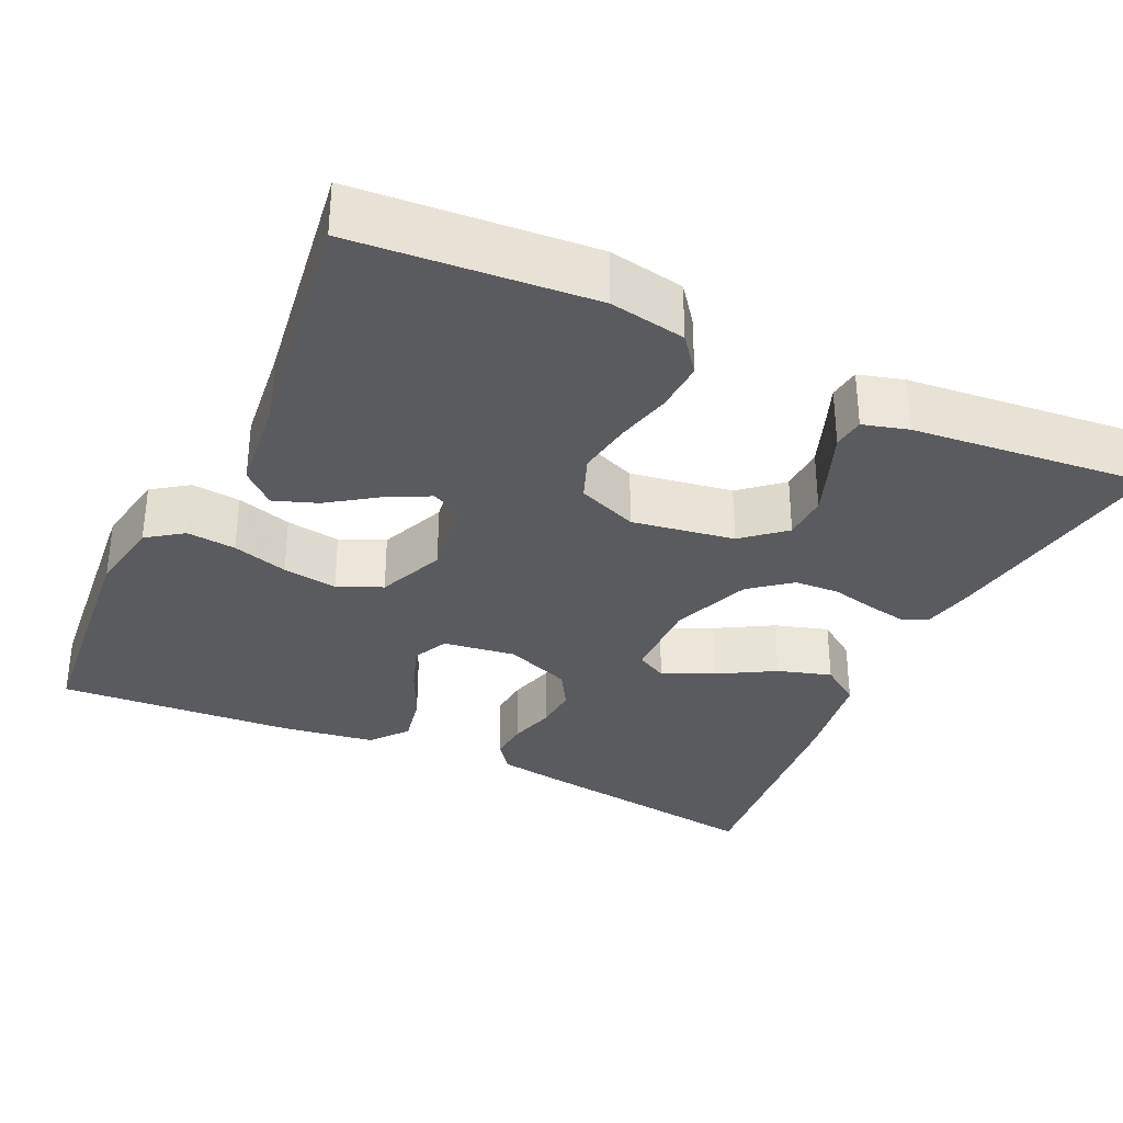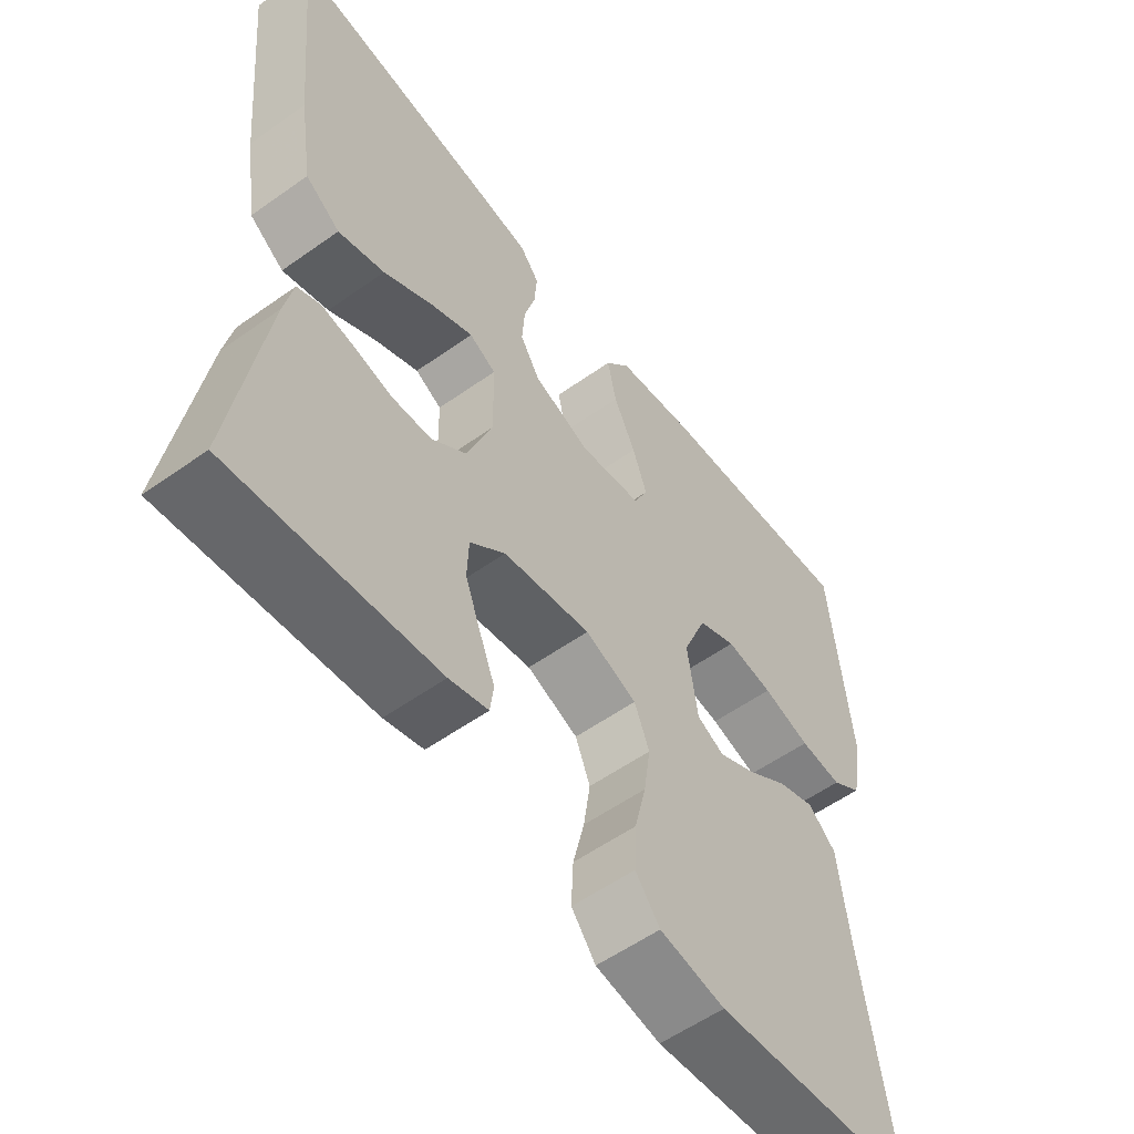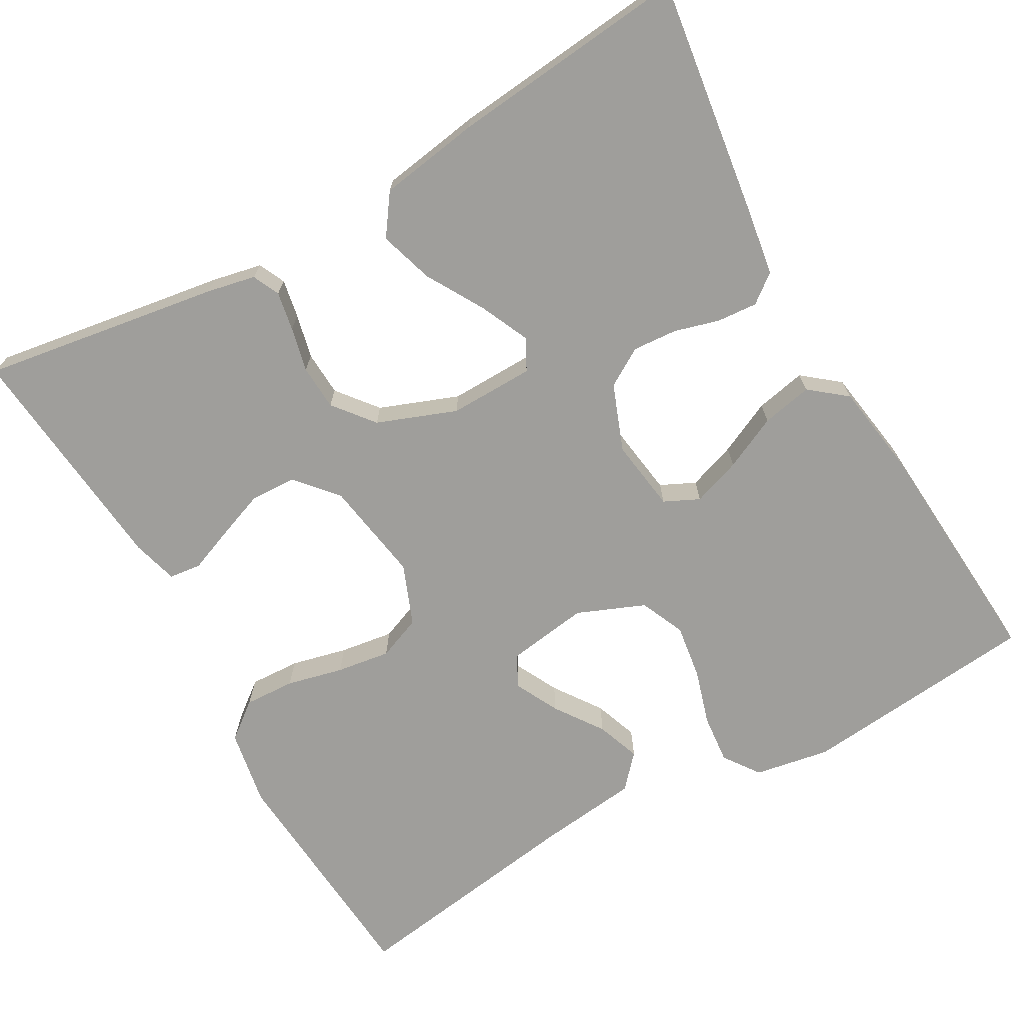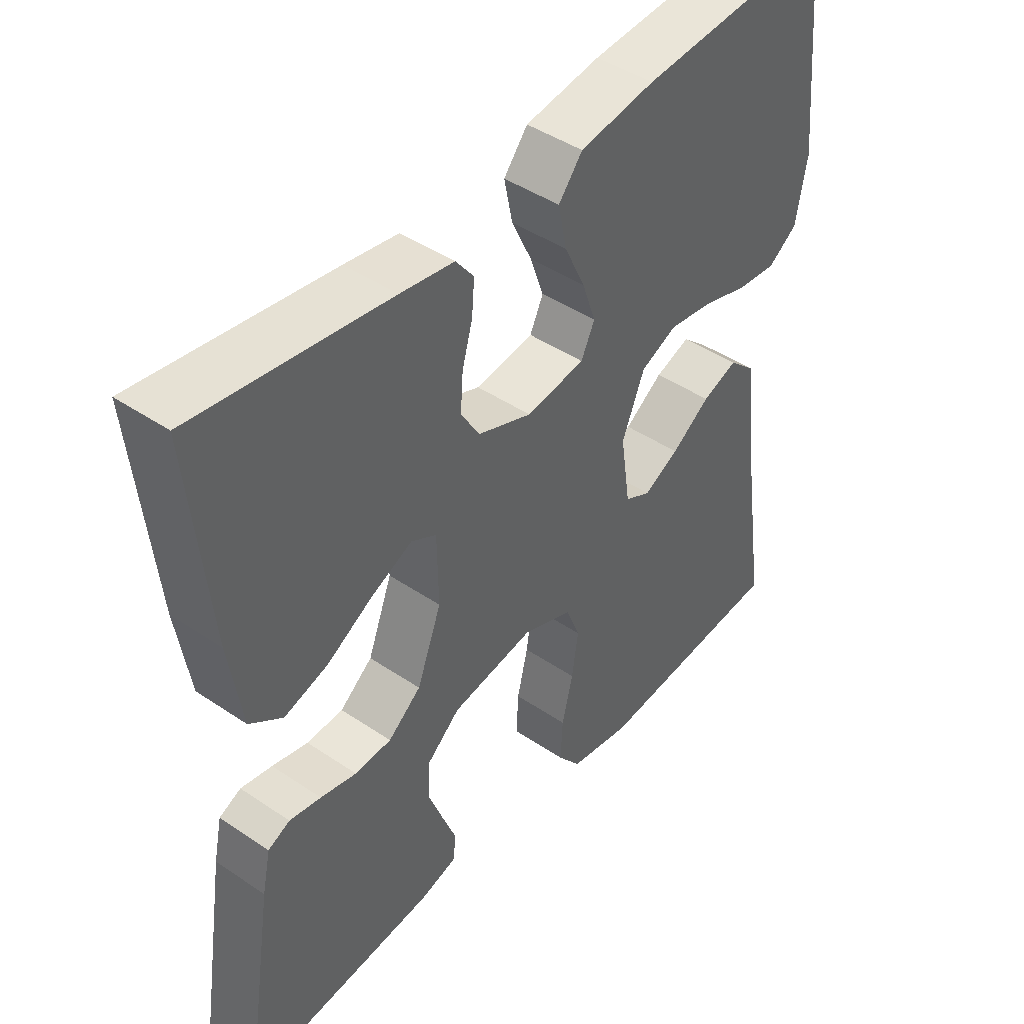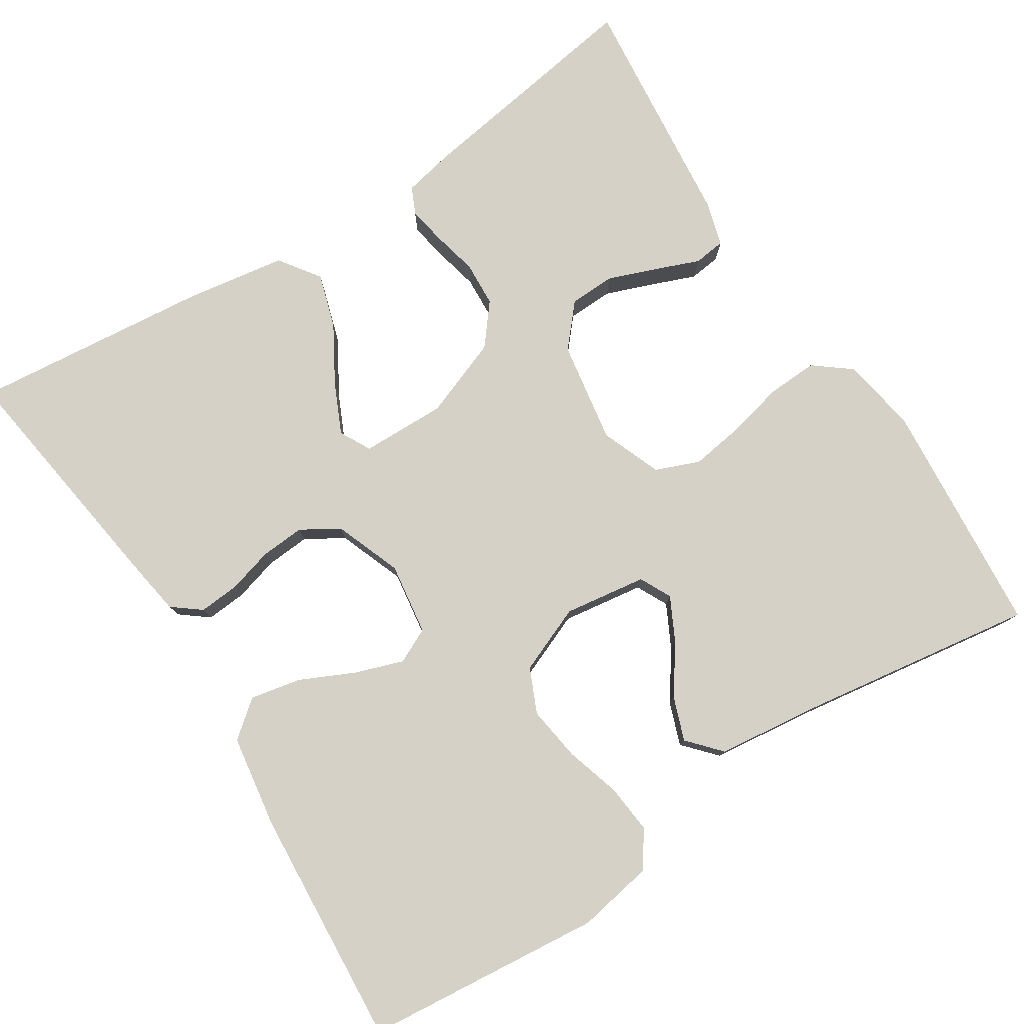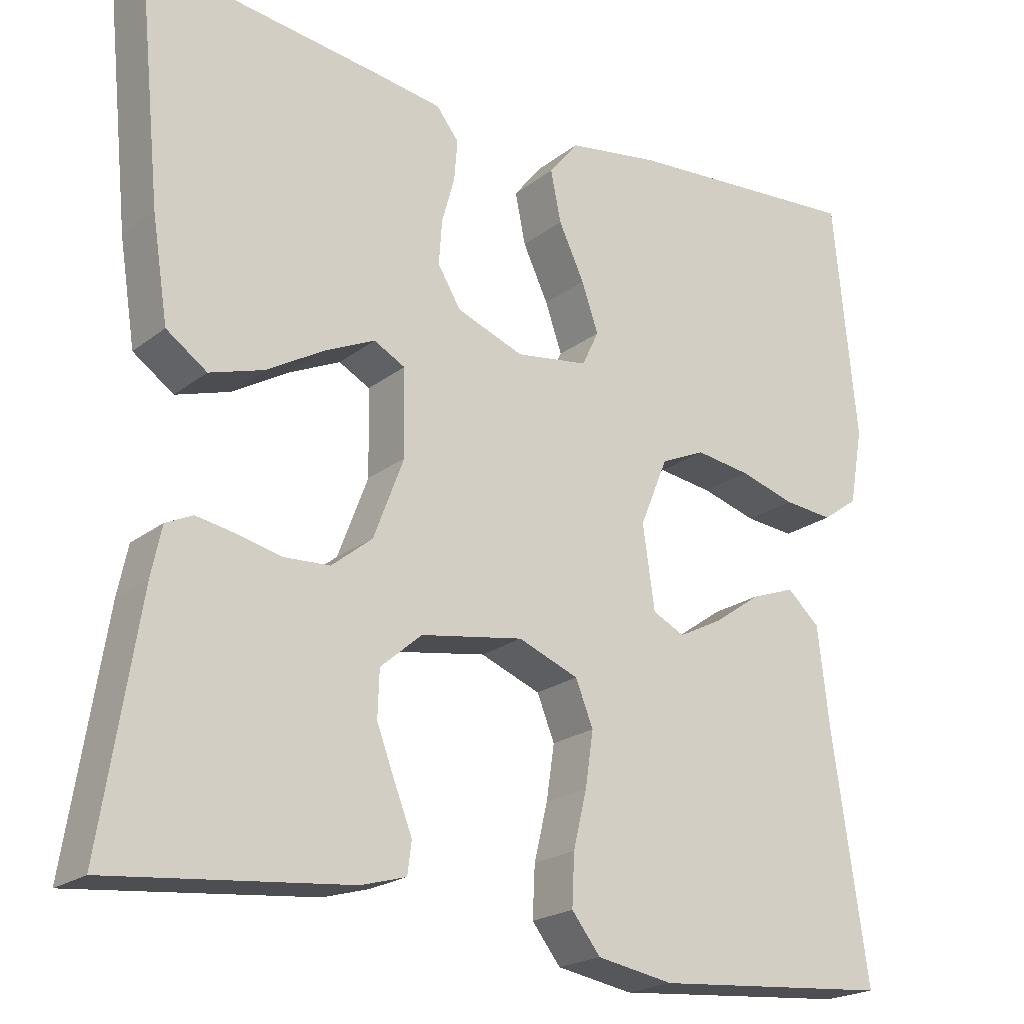
<metadata>
{"format":"obj","ext":"obj","renderer":"f3d","projection":"perspective","resolution":1024,"background":"white","views":[{"elev":-33.0,"azim":154.8,"up":"+Y"},{"elev":-56.4,"azim":-53.4,"up":"+Z"},{"elev":-70.8,"azim":-60.5,"up":"+Y"},{"elev":44.3,"azim":-51.6,"up":"+Z"},{"elev":78.9,"azim":57.4,"up":"+Y"},{"elev":-21.0,"azim":-36.4,"up":"+Z"}]}
</metadata>
<code>
v 0.5 0.07 0.5
v 0.529 0.07 0.2
v 0.512 0.07 0.105
v 0.467 0.07 0.073
v 0.405 0.07 0.079
v 0.335 0.07 0.1
v 0.266 0.07 0.11
v 0.21 0.07 0.085
v 0.175 0.07 0
v 0.19 0.07 -0.104
v 0.23 0.07 -0.124
v 0.285 0.07 -0.096
v 0.345 0.07 -0.054
v 0.4 0.07 -0.034
v 0.441 0.07 -0.071
v 0.456 0.07 -0.2
v 0.5 0.07 -0.5
v 0.2 0.07 -0.524
v 0.104 0.07 -0.507
v 0.068 0.07 -0.461
v 0.071 0.07 -0.397
v 0.088 0.07 -0.326
v 0.098 0.07 -0.258
v 0.076 0.07 -0.203
v 0 0.07 -0.173
v -0.129 0.07 -0.194
v -0.181 0.07 -0.239
v -0.183 0.07 -0.297
v -0.16 0.07 -0.358
v -0.138 0.07 -0.414
v -0.143 0.07 -0.454
v -0.2 0.07 -0.47
v -0.5 0.07 -0.5
v -0.453 0.07 -0.2
v -0.44 0.07 -0.138
v -0.406 0.07 -0.122
v -0.357 0.07 -0.131
v -0.301 0.07 -0.144
v -0.244 0.07 -0.141
v -0.193 0.07 -0.1
v -0.155 0.07 0
v -0.157 0.07 0.107
v -0.196 0.07 0.128
v -0.259 0.07 0.099
v -0.331 0.07 0.057
v -0.399 0.07 0.036
v -0.45 0.07 0.072
v -0.47 0.07 0.2
v -0.5 0.07 0.5
v -0.2 0.07 0.458
v -0.117 0.07 0.445
v -0.089 0.07 0.409
v -0.093 0.07 0.358
v -0.109 0.07 0.301
v -0.113 0.07 0.245
v -0.084 0.07 0.197
v 0 0.07 0.165
v 0.091 0.07 0.178
v 0.112 0.07 0.222
v 0.091 0.07 0.283
v 0.059 0.07 0.351
v 0.046 0.07 0.415
v 0.083 0.07 0.461
v 0.2 0.07 0.479
v 0.5 0 0.5
v 0.529 0 0.2
v 0.512 0 0.105
v 0.467 0 0.073
v 0.405 0 0.079
v 0.335 0 0.1
v 0.266 0 0.11
v 0.21 0 0.085
v 0.175 0 0
v 0.19 0 -0.104
v 0.23 0 -0.124
v 0.285 0 -0.096
v 0.345 0 -0.054
v 0.4 0 -0.034
v 0.441 0 -0.071
v 0.456 0 -0.2
v 0.5 0 -0.5
v 0.2 0 -0.524
v 0.104 0 -0.507
v 0.068 0 -0.461
v 0.071 0 -0.397
v 0.088 0 -0.326
v 0.098 0 -0.258
v 0.076 0 -0.203
v 0 0 -0.173
v -0.129 0 -0.194
v -0.181 0 -0.239
v -0.183 0 -0.297
v -0.16 0 -0.358
v -0.138 0 -0.414
v -0.143 0 -0.454
v -0.2 0 -0.47
v -0.5 0 -0.5
v -0.453 0 -0.2
v -0.44 0 -0.138
v -0.406 0 -0.122
v -0.357 0 -0.131
v -0.301 0 -0.144
v -0.244 0 -0.141
v -0.193 0 -0.1
v -0.155 0 0
v -0.157 0 0.107
v -0.196 0 0.128
v -0.259 0 0.099
v -0.331 0 0.057
v -0.399 0 0.036
v -0.45 0 0.072
v -0.47 0 0.2
v -0.5 0 0.5
v -0.2 0 0.458
v -0.117 0 0.445
v -0.089 0 0.409
v -0.093 0 0.358
v -0.109 0 0.301
v -0.113 0 0.245
v -0.084 0 0.197
v 0 0 0.165
v 0.091 0 0.178
v 0.112 0 0.222
v 0.091 0 0.283
v 0.059 0 0.351
v 0.046 0 0.415
v 0.083 0 0.461
v 0.2 0 0.479
f 4 5 6
f 3 4 6
f 2 3 6
f 1 2 6
f 64 1 6
f 63 64 6
f 62 63 6
f 61 62 6
f 60 61 6
f 59 60 6 7
f 58 59 7 8
f 57 58 8 9
f 56 57 9 10
f 52 53 54
f 51 52 54
f 50 51 54
f 49 50 54
f 48 49 54
f 47 48 54
f 46 47 54
f 45 46 54
f 44 45 54
f 43 44 54 55
f 42 43 55 56
f 36 37 38
f 35 36 38
f 34 35 38
f 33 34 38
f 32 33 38
f 31 32 38
f 30 31 38
f 29 30 38
f 28 29 38 39
f 27 28 39 40
f 20 21 22
f 19 20 22
f 18 19 22
f 17 18 22
f 16 17 22
f 16 22 23
f 15 16 23
f 14 15 23
f 13 14 23
f 12 13 23
f 11 12 23 24
f 41 42 56 10
f 26 27 40 41
f 41 10 11
f 26 41 11
f 25 26 11
f 11 24 25
f 70 69 68
f 70 68 67
f 70 67 66
f 70 66 65
f 70 65 128
f 70 128 127
f 70 127 126
f 70 126 125
f 70 125 124
f 71 70 124 123
f 72 71 123 122
f 73 72 122 121
f 74 73 121 120
f 118 117 116
f 118 116 115
f 118 115 114
f 118 114 113
f 118 113 112
f 118 112 111
f 118 111 110
f 118 110 109
f 118 109 108
f 119 118 108 107
f 120 119 107 106
f 102 101 100
f 102 100 99
f 102 99 98
f 102 98 97
f 102 97 96
f 102 96 95
f 102 95 94
f 102 94 93
f 103 102 93 92
f 104 103 92 91
f 86 85 84
f 86 84 83
f 86 83 82
f 86 82 81
f 86 81 80
f 87 86 80
f 87 80 79
f 87 79 78
f 87 78 77
f 87 77 76
f 88 87 76 75
f 74 120 106 105
f 105 104 91 90
f 75 74 105
f 75 105 90
f 75 90 89
f 89 88 75
f 1 65 66 2
f 2 66 67 3
f 3 67 68 4
f 4 68 69 5
f 5 69 70 6
f 6 70 71 7
f 7 71 72 8
f 8 72 73 9
f 9 73 74 10
f 10 74 75 11
f 11 75 76 12
f 12 76 77 13
f 13 77 78 14
f 14 78 79 15
f 15 79 80 16
f 16 80 81 17
f 17 81 82 18
f 18 82 83 19
f 19 83 84 20
f 20 84 85 21
f 21 85 86 22
f 22 86 87 23
f 23 87 88 24
f 24 88 89 25
f 25 89 90 26
f 26 90 91 27
f 27 91 92 28
f 28 92 93 29
f 29 93 94 30
f 30 94 95 31
f 31 95 96 32
f 32 96 97 33
f 33 97 98 34
f 34 98 99 35
f 35 99 100 36
f 36 100 101 37
f 37 101 102 38
f 38 102 103 39
f 39 103 104 40
f 40 104 105 41
f 41 105 106 42
f 42 106 107 43
f 43 107 108 44
f 44 108 109 45
f 45 109 110 46
f 46 110 111 47
f 47 111 112 48
f 48 112 113 49
f 49 113 114 50
f 50 114 115 51
f 51 115 116 52
f 52 116 117 53
f 53 117 118 54
f 54 118 119 55
f 55 119 120 56
f 56 120 121 57
f 57 121 122 58
f 58 122 123 59
f 59 123 124 60
f 60 124 125 61
f 61 125 126 62
f 62 126 127 63
f 63 127 128 64
f 64 128 65 1

</code>
